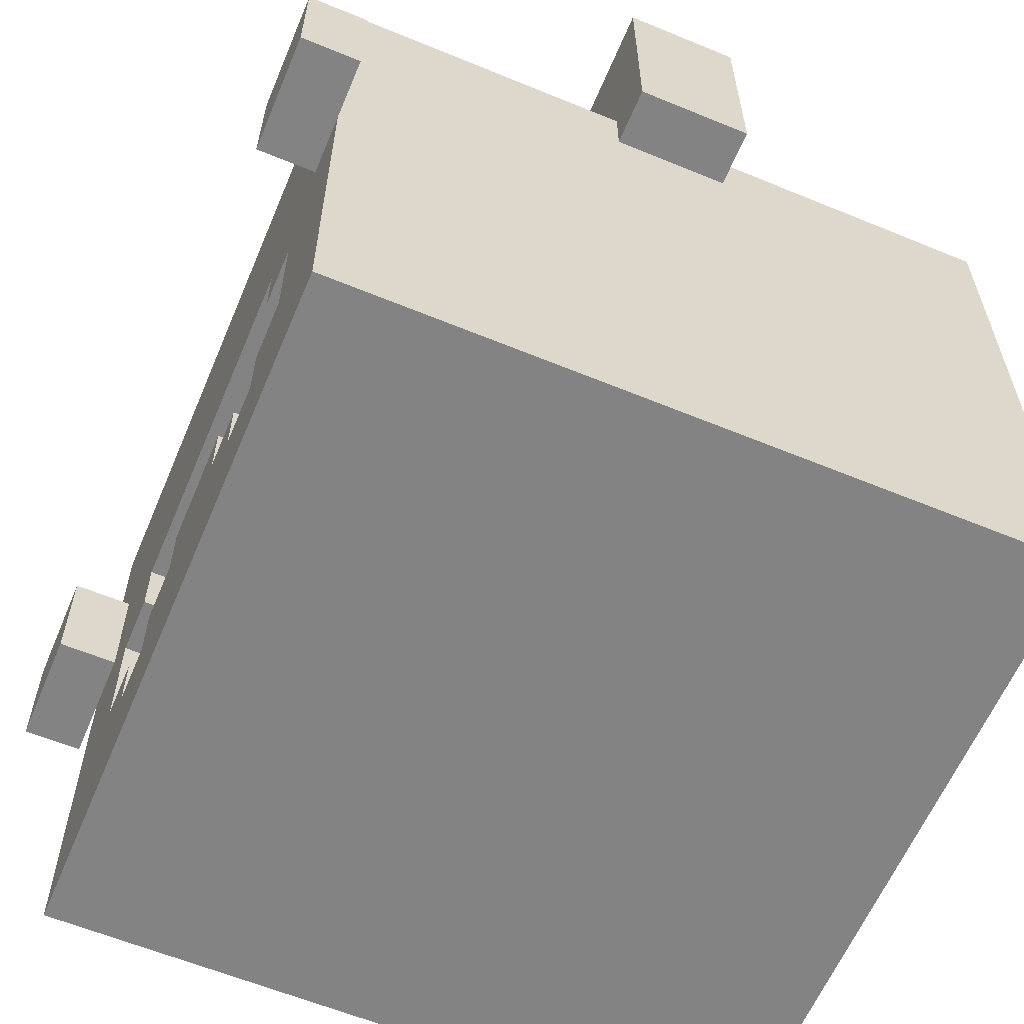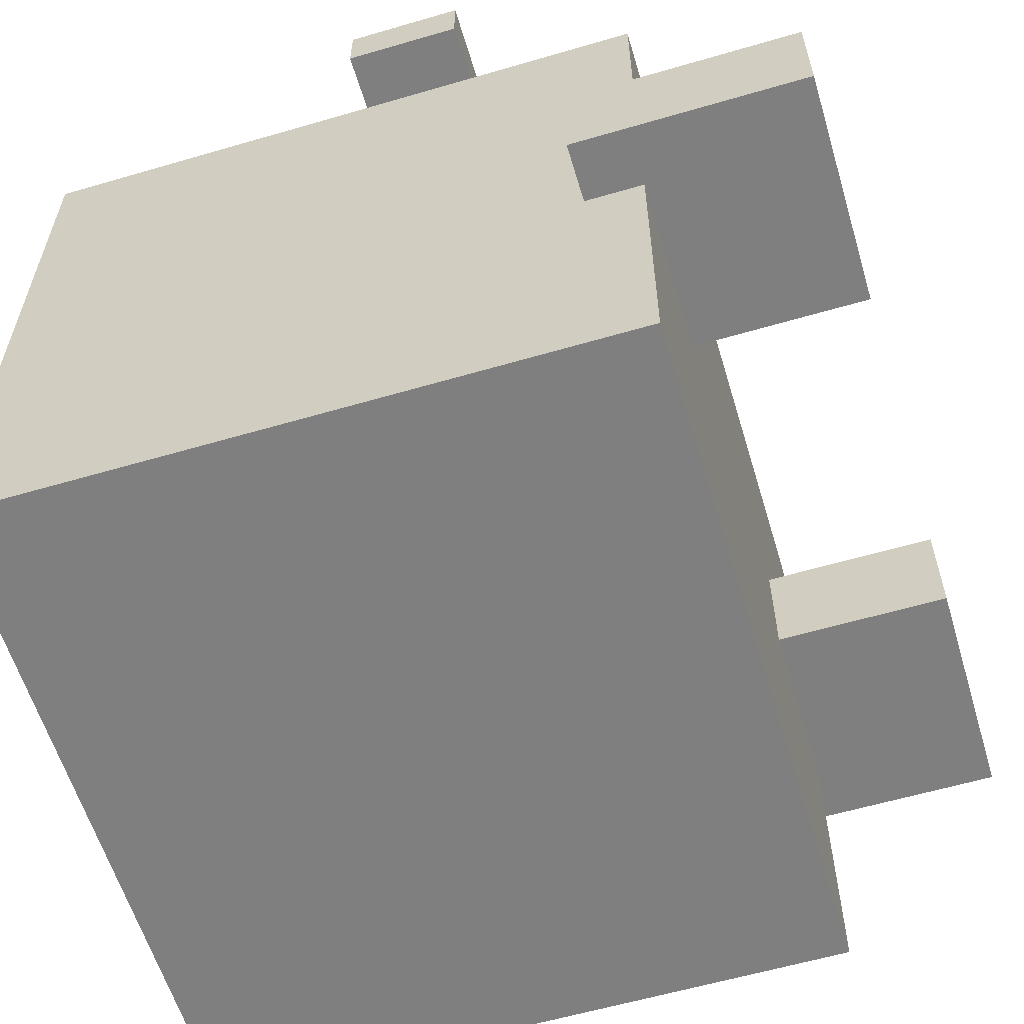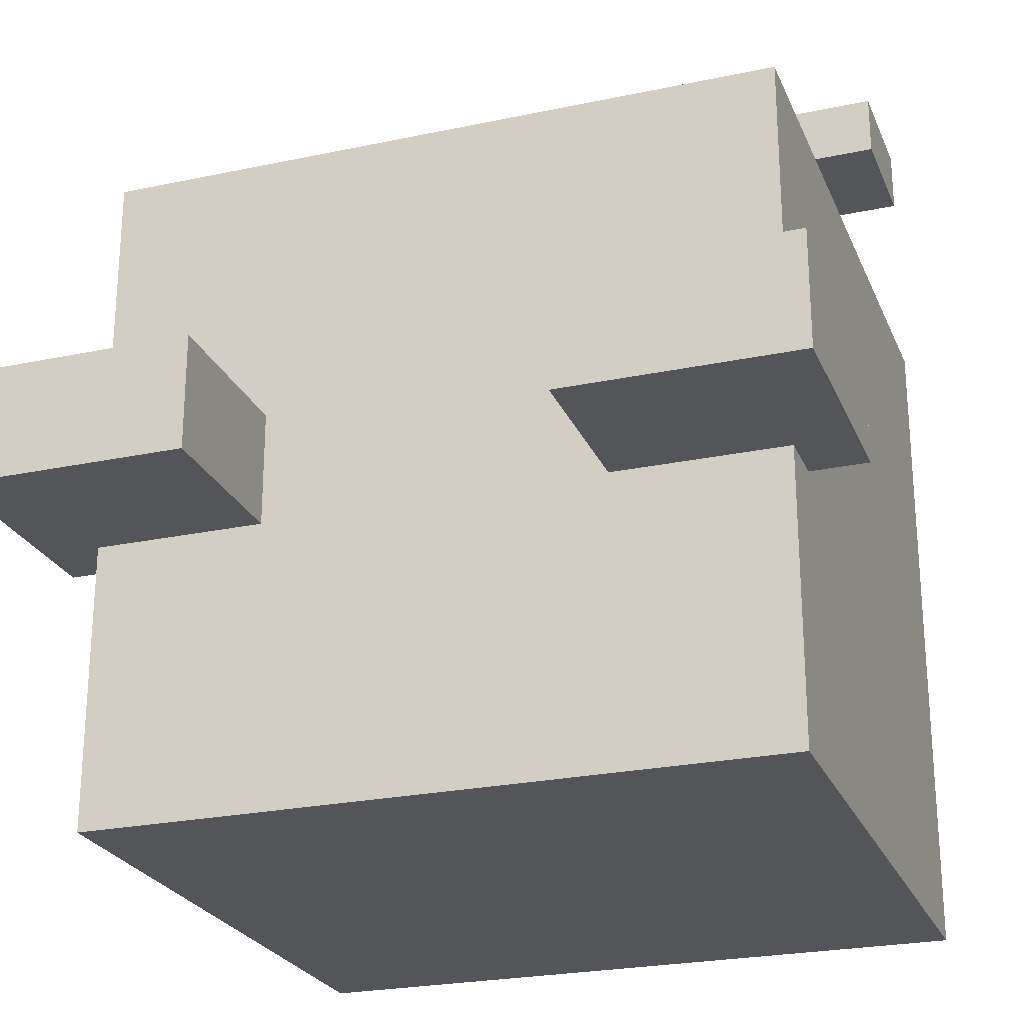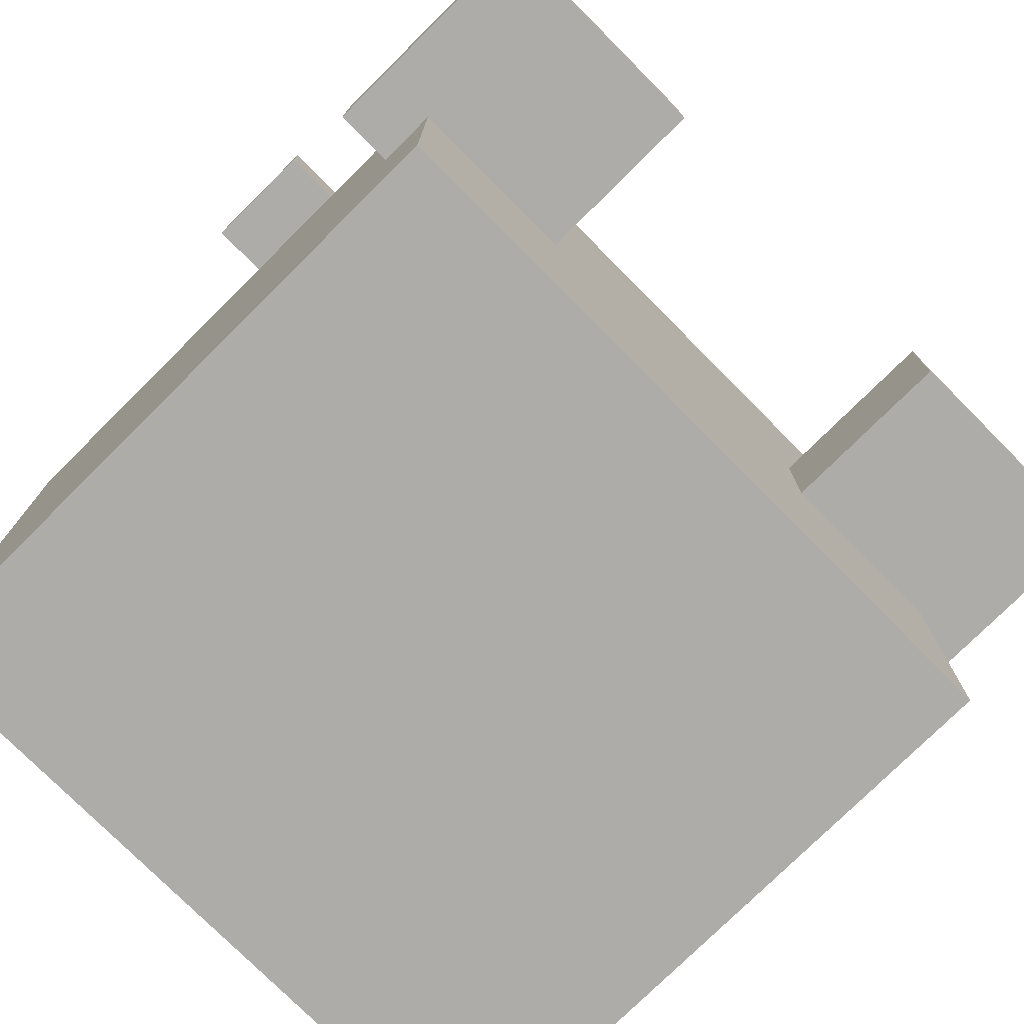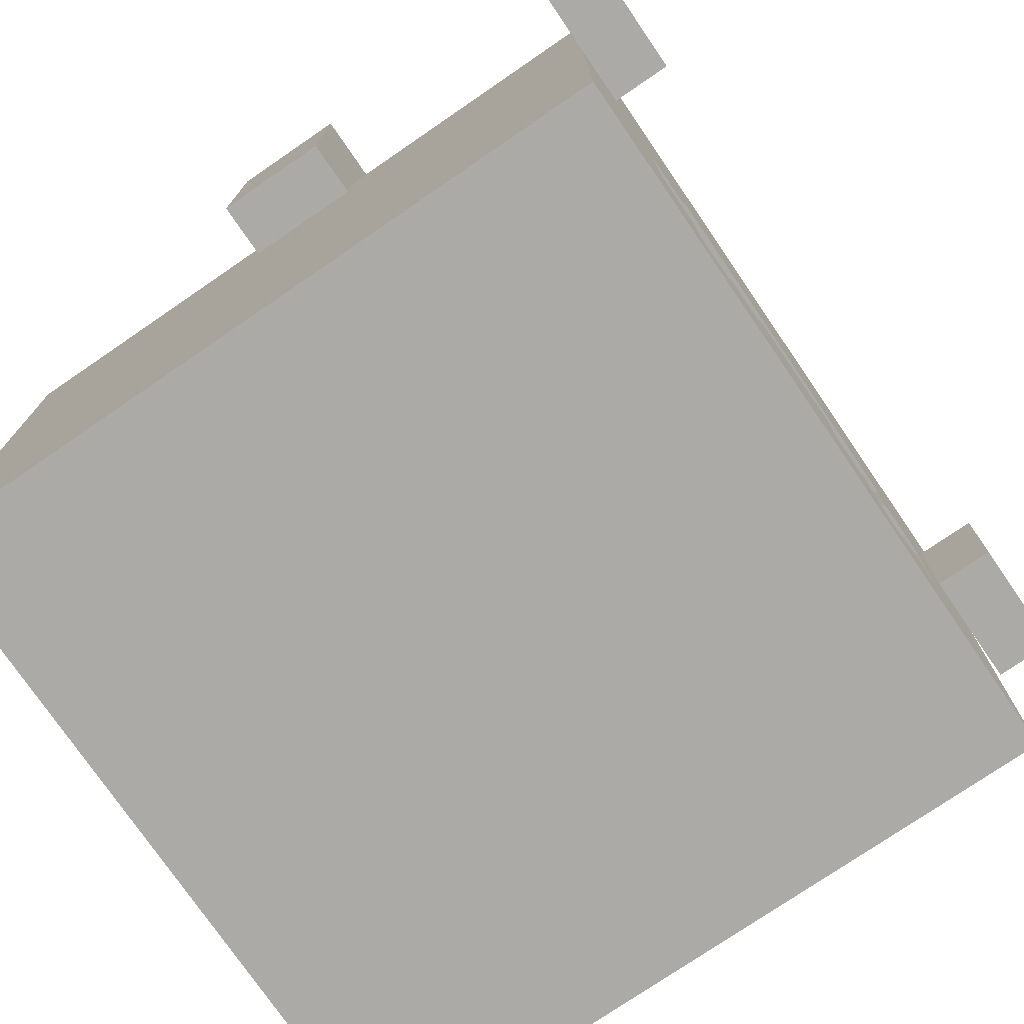
<metadata>
{"format":"obj","ext":"obj","renderer":"f3d","projection":"perspective","resolution":1024,"background":"white","views":[{"elev":-61.0,"azim":67.2,"up":"+Y"},{"elev":-59.8,"azim":106.7,"up":"+Z"},{"elev":-24.7,"azim":-160.9,"up":"+Z"},{"elev":-76.6,"azim":134.8,"up":"+Z"},{"elev":-75.8,"azim":-55.6,"up":"+Y"}]}
</metadata>
<code>
o
v -0.7 0.8 0.7
v -0.7 0.8 0.6
v -0.7 1 0.7
v -0.7 1 0.6
v -0.7 1.2 0.1
v -0.7 1.2 -0.1
v -0.7 1.6 0.1
v -0.7 1.6 -0.1
v -0.6 0.2 0.6
v -0.6 0.2 -0.6
v -0.6 0.3 0.3
v -0.6 0.3 -0.1
v -0.6 0.7 0.3
v -0.6 0.7 -0.1
v -0.6 0.8 0.6
v -0.6 0.9 -0.2
v -0.6 0.9 -0.4
v -0.6 1 0.6
v -0.6 1.1 -0.2
v -0.6 1.1 -0.4
v -0.6 1.2 0.1
v -0.6 1.2 -0.1
v -0.6 1.3 0.6
v -0.6 1.3 0.1
v -0.6 1.3 -0.1
v -0.6 1.3 -0.6
v -0.2 0.4 0.6
v -0.2 0.4 0.5
v -0.2 0.5 0.6
v -0.2 0.5 0.5
v -0.1 0.5 0.6
v -0.1 0.5 0.5
v -0.1 0.6 0.6
v -0.1 0.6 0.5
v 0.3 0.4 0.6
v 0.3 0.4 0.5
v 0.3 0.5 0.6
v 0.3 0.5 0.5
v 0.3 0.7 0.6
v 0.3 0.7 0.5
v 0.3 0.8 0.6
v 0.3 0.8 0.5
v 0.3 1.3 0.1
v 0.3 1.3 -0.1
v 0.3 1.6 0.1
v 0.3 1.6 -0.1
v 0.4 0.5 0.6
v 0.4 0.5 0.5
v 0.4 0.7 0.6
v 0.4 0.7 0.5
v 0.5 0.8 0.7
v 0.5 0.8 0.6
v 0.5 1 0.7
v 0.5 1 0.6
v -0.5 0.8 0.7
v -0.5 0.8 0.6
v -0.5 1 0.7
v -0.5 1 0.6
v -0.4 0.5 0.6
v -0.4 0.5 0.5
v -0.4 0.7 0.6
v -0.4 0.7 0.5
v -0.3 0.4 0.6
v -0.3 0.4 0.5
v -0.3 0.5 0.6
v -0.3 0.5 0.5
v -0.3 0.7 0.6
v -0.3 0.7 0.5
v -0.3 0.8 0.6
v -0.3 0.8 0.5
v -0.3 1.3 0.1
v -0.3 1.3 -0.1
v -0.3 1.6 0.1
v -0.3 1.6 -0.1
v 0.1 0.5 0.6
v 0.1 0.5 0.5
v 0.1 0.6 0.6
v 0.1 0.6 0.5
v 0.2 0.4 0.6
v 0.2 0.4 0.5
v 0.2 0.5 0.6
v 0.2 0.5 0.5
v 0.6 0.2 0.6
v 0.6 0.2 -0.6
v 0.6 0.4 -0.2
v 0.6 0.4 -0.4
v 0.6 0.6 -0.2
v 0.6 0.6 -0.4
v 0.6 0.8 0.6
v 0.6 0.8 0.4
v 0.6 0.8 0.1
v 0.6 1 0.6
v 0.6 1.1 0.4
v 0.6 1.1 0.1
v 0.6 1.2 0.1
v 0.6 1.2 -0.1
v 0.6 1.3 0.6
v 0.6 1.3 0.1
v 0.6 1.3 -0.1
v 0.6 1.3 -0.6
v 0.7 0.8 0.7
v 0.7 0.8 0.6
v 0.7 1 0.7
v 0.7 1 0.6
v 0.7 1.2 0.1
v 0.7 1.2 -0.1
v 0.7 1.6 0.1
v 0.7 1.6 -0.1
v -0.7 0.8 0.7
v -0.7 1 0.7
v -0.5 0.8 0.7
v -0.5 1 0.7
v 0.5 0.8 0.7
v 0.5 1 0.7
v 0.7 0.8 0.7
v 0.7 1 0.7
v -0.6 0.2 0.6
v -0.6 0.8 0.6
v -0.6 1 0.6
v -0.6 1.3 0.6
v -0.5 0.8 0.6
v -0.5 1 0.6
v -0.5 1.2 0.6
v -0.4 0.5 0.6
v -0.4 0.7 0.6
v -0.3 0.4 0.6
v -0.3 0.5 0.6
v -0.3 0.7 0.6
v -0.3 0.8 0.6
v -0.3 1 0.6
v -0.3 1.2 0.6
v -0.2 0.4 0.6
v -0.2 0.5 0.6
v -0.1 0.5 0.6
v -0.1 0.6 0.6
v 0.1 0.5 0.6
v 0.1 0.6 0.6
v 0.2 0.4 0.6
v 0.2 0.5 0.6
v 0.2 0.9 0.6
v 0.2 1.1 0.6
v 0.3 0.4 0.6
v 0.3 0.5 0.6
v 0.3 0.7 0.6
v 0.3 0.8 0.6
v 0.4 0.5 0.6
v 0.4 0.7 0.6
v 0.4 0.9 0.6
v 0.4 1.1 0.6
v 0.5 0.8 0.6
v 0.5 1 0.6
v 0.6 0.2 0.6
v 0.6 0.8 0.6
v 0.6 1 0.6
v 0.6 1.3 0.6
v -0.4 0.5 0.5
v -0.4 0.7 0.5
v -0.3 0.4 0.5
v -0.3 0.5 0.5
v -0.3 0.7 0.5
v -0.3 0.8 0.5
v -0.2 0.4 0.5
v -0.2 0.5 0.5
v -0.1 0.5 0.5
v -0.1 0.6 0.5
v 0.1 0.5 0.5
v 0.1 0.6 0.5
v 0.2 0.4 0.5
v 0.2 0.5 0.5
v 0.3 0.4 0.5
v 0.3 0.5 0.5
v 0.3 0.7 0.5
v 0.3 0.8 0.5
v 0.4 0.5 0.5
v 0.4 0.7 0.5
v -0.7 1.2 0.1
v -0.7 1.6 0.1
v -0.6 1.2 0.1
v -0.6 1.3 0.1
v -0.6 1.5 0.1
v -0.4 1.3 0.1
v -0.4 1.5 0.1
v -0.3 1.3 0.1
v -0.3 1.6 0.1
v 0.3 1.3 0.1
v 0.3 1.6 0.1
v 0.4 1.3 0.1
v 0.4 1.5 0.1
v 0.6 1.2 0.1
v 0.6 1.3 0.1
v 0.6 1.5 0.1
v 0.7 1.2 0.1
v 0.7 1.6 0.1
v -0.7 0.8 0.6
v -0.7 1 0.6
v -0.6 0.8 0.6
v -0.6 1 0.6
v 0.6 0.8 0.6
v 0.6 1 0.6
v 0.7 0.8 0.6
v 0.7 1 0.6
v -0.7 1.2 -0.1
v -0.7 1.6 -0.1
v -0.6 1.2 -0.1
v -0.6 1.3 -0.1
v -0.3 1.3 -0.1
v -0.3 1.6 -0.1
v 0.3 1.3 -0.1
v 0.3 1.6 -0.1
v 0.4 1.3 -0.1
v 0.6 1.2 -0.1
v 0.6 1.3 -0.1
v 0.7 1.2 -0.1
v 0.7 1.6 -0.1
v -0.6 0.2 -0.6
v -0.6 1.3 -0.6
v -0.3 0.6 -0.6
v -0.3 1 -0.6
v 0.1 0.6 -0.6
v 0.1 1 -0.6
v 0.6 0.2 -0.6
v 0.6 1.3 -0.6
v -0.6 0.2 0.6
v 0.6 0.2 0.6
v 0.2 0.2 0.5
v 0.4 0.2 0.5
v 0.2 0.2 0.3
v 0.4 0.2 0.3
v -0.2 0.2 0.2
v 0 0.2 0.2
v -0.2 0.2 0
v 0 0.2 0
v 0 0.2 -0.2
v 0.3 0.2 -0.2
v 0 0.2 -0.5
v 0.3 0.2 -0.5
v -0.6 0.2 -0.6
v 0.6 0.2 -0.6
v -0.4 0.7 0.6
v -0.3 0.7 0.6
v 0.3 0.7 0.6
v 0.4 0.7 0.6
v -0.4 0.7 0.5
v -0.3 0.7 0.5
v 0.3 0.7 0.5
v 0.4 0.7 0.5
v -0.7 0.8 0.7
v -0.5 0.8 0.7
v 0.5 0.8 0.7
v 0.7 0.8 0.7
v -0.7 0.8 0.6
v -0.6 0.8 0.6
v -0.5 0.8 0.6
v -0.3 0.8 0.6
v 0.3 0.8 0.6
v 0.5 0.8 0.6
v 0.6 0.8 0.6
v 0.7 0.8 0.6
v -0.3 0.8 0.5
v 0.3 0.8 0.5
v -0.7 1.2 0.1
v -0.6 1.2 0.1
v 0.6 1.2 0.1
v 0.7 1.2 0.1
v -0.7 1.2 -0.1
v -0.6 1.2 -0.1
v 0.6 1.2 -0.1
v 0.7 1.2 -0.1
v -0.3 0.4 0.6
v -0.2 0.4 0.6
v 0.2 0.4 0.6
v 0.3 0.4 0.6
v -0.3 0.4 0.5
v -0.2 0.4 0.5
v 0.2 0.4 0.5
v 0.3 0.4 0.5
v -0.4 0.5 0.6
v -0.3 0.5 0.6
v -0.2 0.5 0.6
v -0.1 0.5 0.6
v 0.1 0.5 0.6
v 0.2 0.5 0.6
v 0.3 0.5 0.6
v 0.4 0.5 0.6
v -0.4 0.5 0.5
v -0.3 0.5 0.5
v -0.2 0.5 0.5
v -0.1 0.5 0.5
v 0.1 0.5 0.5
v 0.2 0.5 0.5
v 0.3 0.5 0.5
v 0.4 0.5 0.5
v -0.1 0.6 0.6
v 0.1 0.6 0.6
v -0.1 0.6 0.5
v 0.1 0.6 0.5
v -0.7 1 0.7
v -0.5 1 0.7
v 0.5 1 0.7
v 0.7 1 0.7
v -0.7 1 0.6
v -0.6 1 0.6
v -0.5 1 0.6
v 0.5 1 0.6
v 0.6 1 0.6
v 0.7 1 0.6
v -0.6 1.3 0.6
v 0.6 1.3 0.6
v -0.3 1.3 0.4
v -0.1 1.3 0.4
v -0.3 1.3 0.2
v -0.1 1.3 0.2
v -0.6 1.3 0.1
v -0.4 1.3 0.1
v -0.3 1.3 0.1
v 0.3 1.3 0.1
v 0.4 1.3 0.1
v 0.6 1.3 0.1
v -0.6 1.3 -0.1
v -0.3 1.3 -0.1
v 0.1 1.3 -0.1
v 0.3 1.3 -0.1
v 0.4 1.3 -0.1
v 0.6 1.3 -0.1
v 0.1 1.3 -0.4
v 0.4 1.3 -0.4
v -0.6 1.3 -0.6
v 0.6 1.3 -0.6
v -0.7 1.6 0.1
v -0.3 1.6 0.1
v 0.3 1.6 0.1
v 0.7 1.6 0.1
v -0.7 1.6 -0.1
v -0.3 1.6 -0.1
v 0.3 1.6 -0.1
v 0.7 1.6 -0.1
f 3 2 1
f 4 2 3
f 7 6 5
f 8 6 7
f 11 10 9
f 12 10 11
f 13 11 9
f 13 12 11
f 14 10 12
f 14 12 13
f 15 13 9
f 15 14 13
f 16 10 14
f 16 14 15
f 17 10 16
f 18 16 15
f 19 17 16
f 19 16 18
f 20 10 17
f 20 17 19
f 21 19 18
f 21 20 19
f 22 20 21
f 23 21 18
f 24 21 23
f 25 20 22
f 26 10 20
f 26 20 25
f 29 28 27
f 30 28 29
f 33 32 31
f 34 32 33
f 37 36 35
f 38 36 37
f 41 40 39
f 42 40 41
f 45 44 43
f 46 44 45
f 49 48 47
f 50 48 49
f 53 52 51
f 54 52 53
f 55 56 57
f 57 56 58
f 59 60 61
f 61 60 62
f 63 64 65
f 65 64 66
f 67 68 69
f 69 68 70
f 71 72 73
f 73 72 74
f 75 76 77
f 77 76 78
f 79 80 81
f 81 80 82
f 83 84 85
f 85 84 86
f 83 85 87
f 85 86 87
f 86 84 88
f 87 86 88
f 83 87 89
f 87 88 89
f 89 88 90
f 90 88 91
f 89 90 92
f 90 91 93
f 92 90 93
f 91 88 94
f 93 91 94
f 93 94 95
f 94 88 95
f 95 88 96
f 92 93 97
f 93 95 97
f 97 95 98
f 96 88 99
f 88 84 100
f 99 88 100
f 101 102 103
f 103 102 104
f 105 106 107
f 107 106 108
f 111 110 109
f 112 110 111
f 115 114 113
f 116 114 115
f 121 118 117
f 122 120 119
f 123 120 122
f 124 121 117
f 124 122 121
f 125 122 124
f 126 124 117
f 127 124 126
f 128 122 125
f 129 122 128
f 130 123 122
f 130 122 129
f 131 120 123
f 131 123 130
f 132 126 117
f 134 133 132
f 136 134 132
f 136 135 134
f 137 135 136
f 138 132 117
f 138 136 132
f 139 136 138
f 140 130 129
f 140 131 130
f 141 131 140
f 142 138 117
f 145 140 129
f 146 143 142
f 147 145 144
f 148 141 140
f 148 140 145
f 148 145 147
f 149 131 141
f 149 141 148
f 150 148 147
f 150 147 146
f 150 149 148
f 151 149 150
f 152 146 142
f 152 142 117
f 152 150 146
f 153 150 152
f 154 149 151
f 155 131 149
f 155 149 154
f 155 120 131
f 159 157 156
f 160 157 159
f 162 159 158
f 162 161 160
f 162 160 159
f 163 161 162
f 164 161 163
f 165 161 164
f 167 161 165
f 169 167 166
f 170 169 168
f 171 167 169
f 171 169 170
f 172 161 167
f 172 167 171
f 173 161 172
f 174 172 171
f 175 172 174
f 178 177 176
f 179 177 178
f 180 177 179
f 181 180 179
f 182 177 180
f 182 180 181
f 183 182 181
f 184 177 182
f 184 182 183
f 187 186 185
f 188 186 187
f 190 188 187
f 191 186 188
f 191 188 190
f 192 190 189
f 192 191 190
f 193 186 191
f 193 191 192
f 194 195 196
f 196 195 197
f 198 199 200
f 200 199 201
f 202 203 204
f 204 203 205
f 205 203 206
f 206 203 207
f 208 209 210
f 210 209 212
f 211 212 213
f 212 209 214
f 213 212 214
f 215 216 217
f 217 216 218
f 215 217 219
f 217 218 219
f 218 216 220
f 219 218 220
f 215 219 221
f 219 220 221
f 220 216 222
f 221 220 222
f 225 224 223
f 226 224 225
f 227 225 223
f 227 226 225
f 228 224 226
f 228 226 227
f 229 227 223
f 229 228 227
f 230 228 229
f 231 229 223
f 231 230 229
f 232 228 230
f 232 230 231
f 233 232 231
f 233 228 232
f 234 228 233
f 235 233 231
f 235 234 233
f 236 228 234
f 236 234 235
f 237 231 223
f 237 235 231
f 237 236 235
f 238 224 228
f 238 236 237
f 238 228 236
f 243 240 239
f 244 240 243
f 245 242 241
f 246 242 245
f 251 248 247
f 252 248 251
f 253 248 252
f 256 250 249
f 257 250 256
f 258 250 257
f 259 255 254
f 260 255 259
f 265 262 261
f 266 262 265
f 267 264 263
f 268 264 267
f 269 270 273
f 273 270 274
f 271 272 275
f 275 272 276
f 277 278 285
f 285 278 286
f 279 280 287
f 287 280 288
f 281 282 289
f 289 282 290
f 283 284 291
f 291 284 292
f 293 294 295
f 295 294 296
f 297 298 301
f 301 298 302
f 302 298 303
f 299 300 304
f 304 300 305
f 305 300 306
f 307 308 309
f 309 308 310
f 307 309 311
f 309 310 311
f 310 308 312
f 311 310 312
f 307 311 313
f 311 312 313
f 313 312 314
f 314 312 315
f 312 308 316
f 315 312 316
f 316 308 317
f 317 308 318
f 315 316 320
f 320 316 321
f 321 316 322
f 319 320 325
f 320 321 325
f 322 323 325
f 321 322 325
f 323 324 326
f 325 323 326
f 319 325 327
f 325 326 327
f 326 324 328
f 327 326 328
f 329 330 333
f 333 330 334
f 331 332 335
f 335 332 336

</code>
